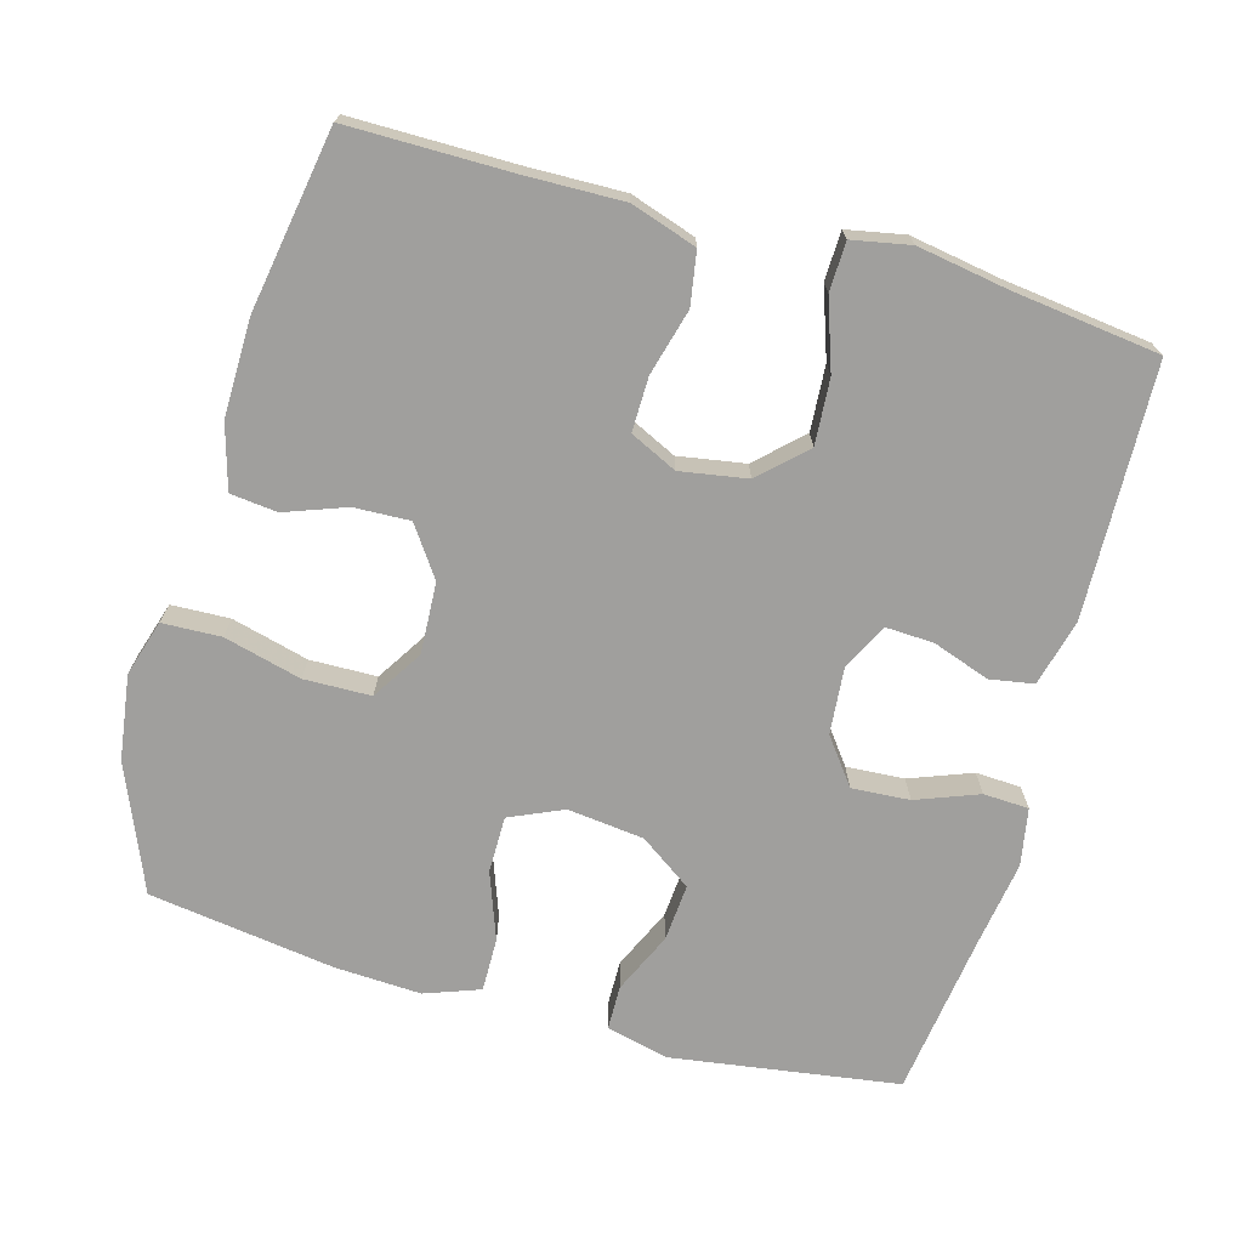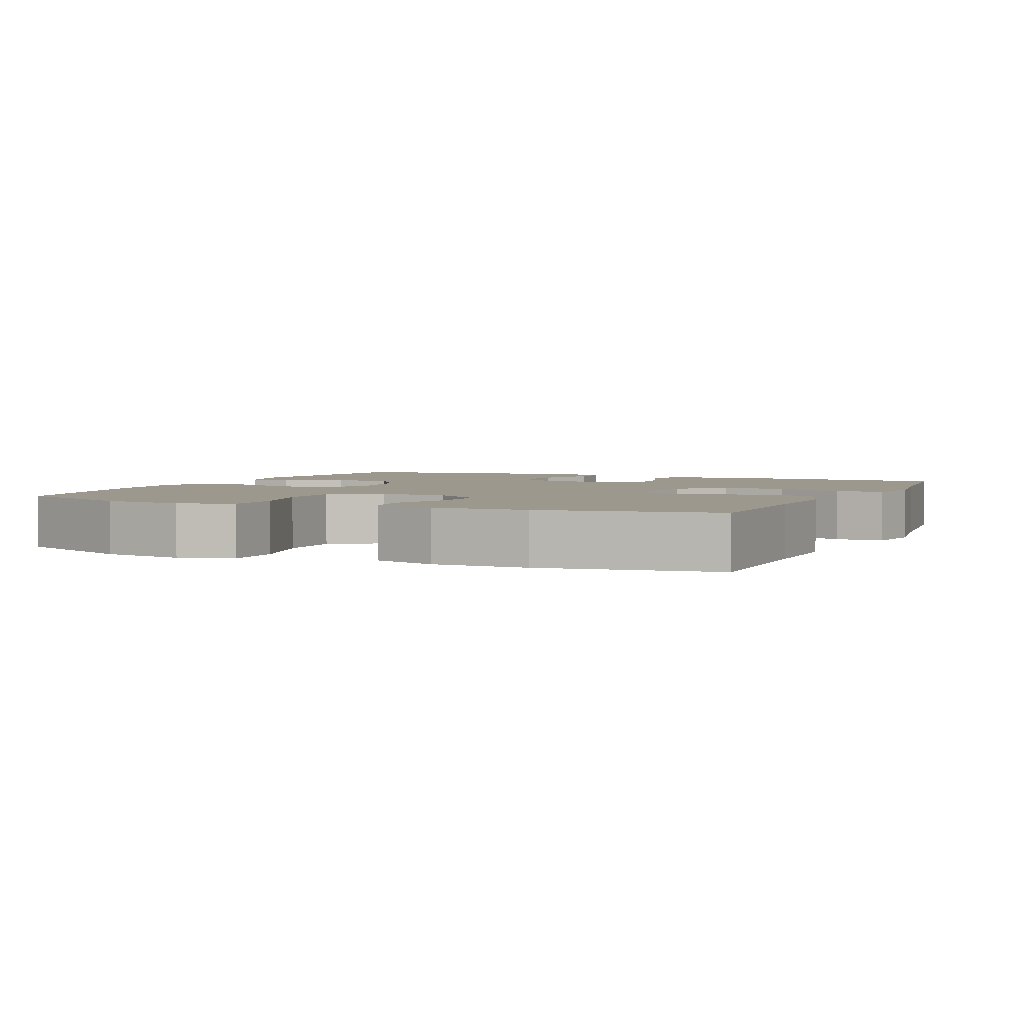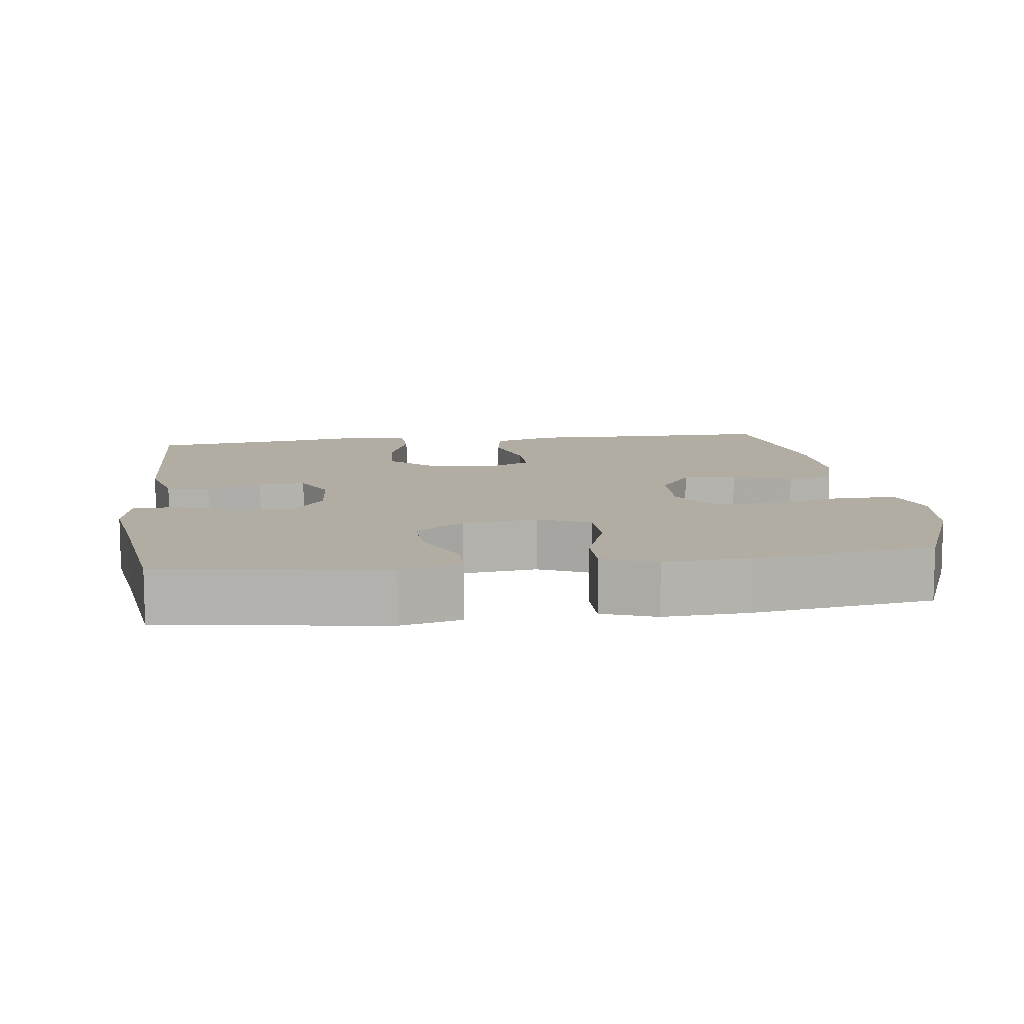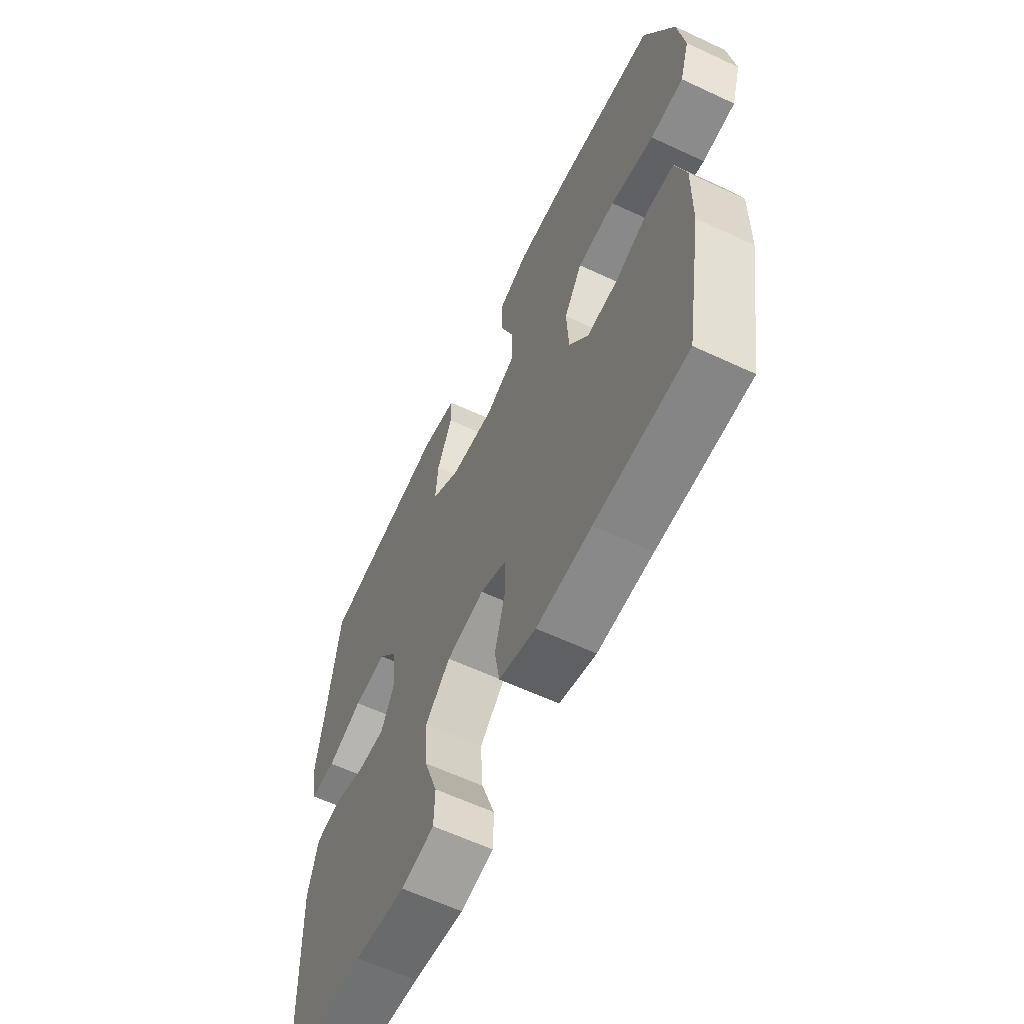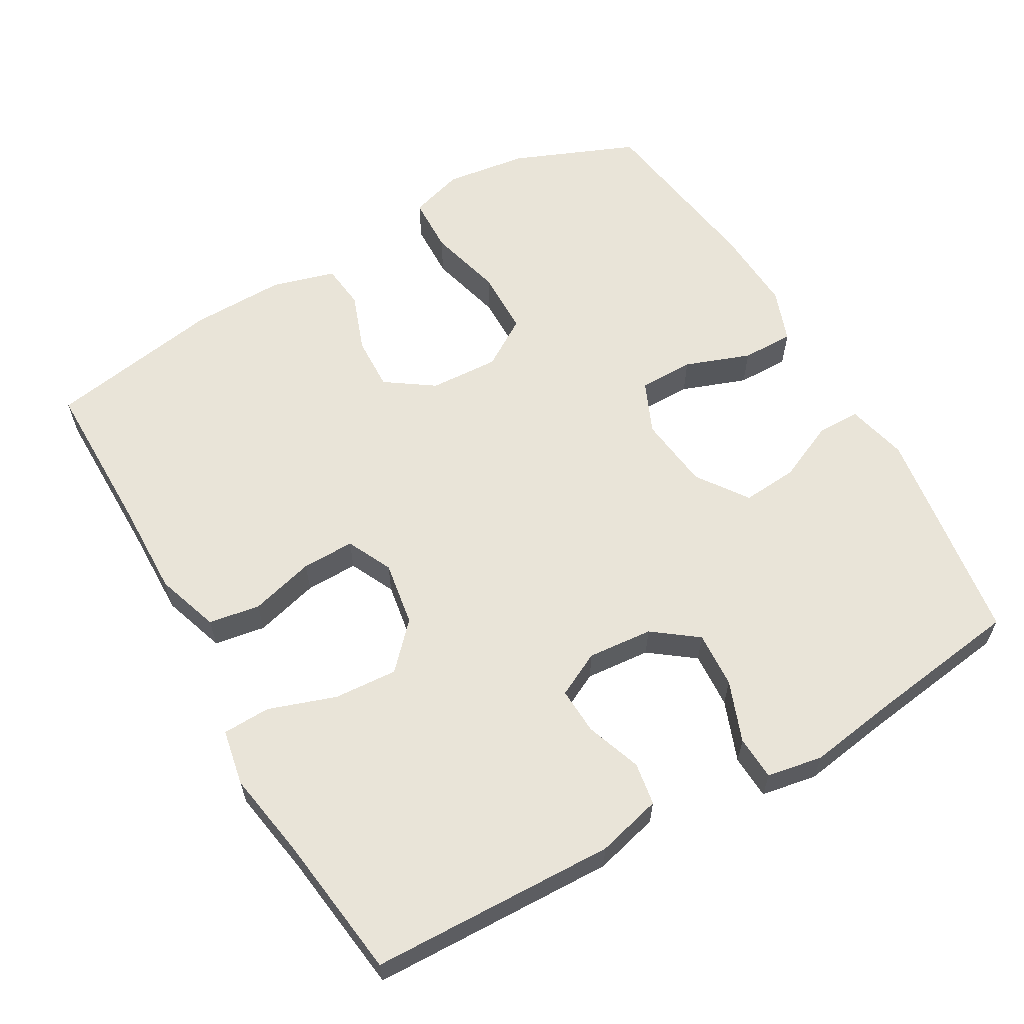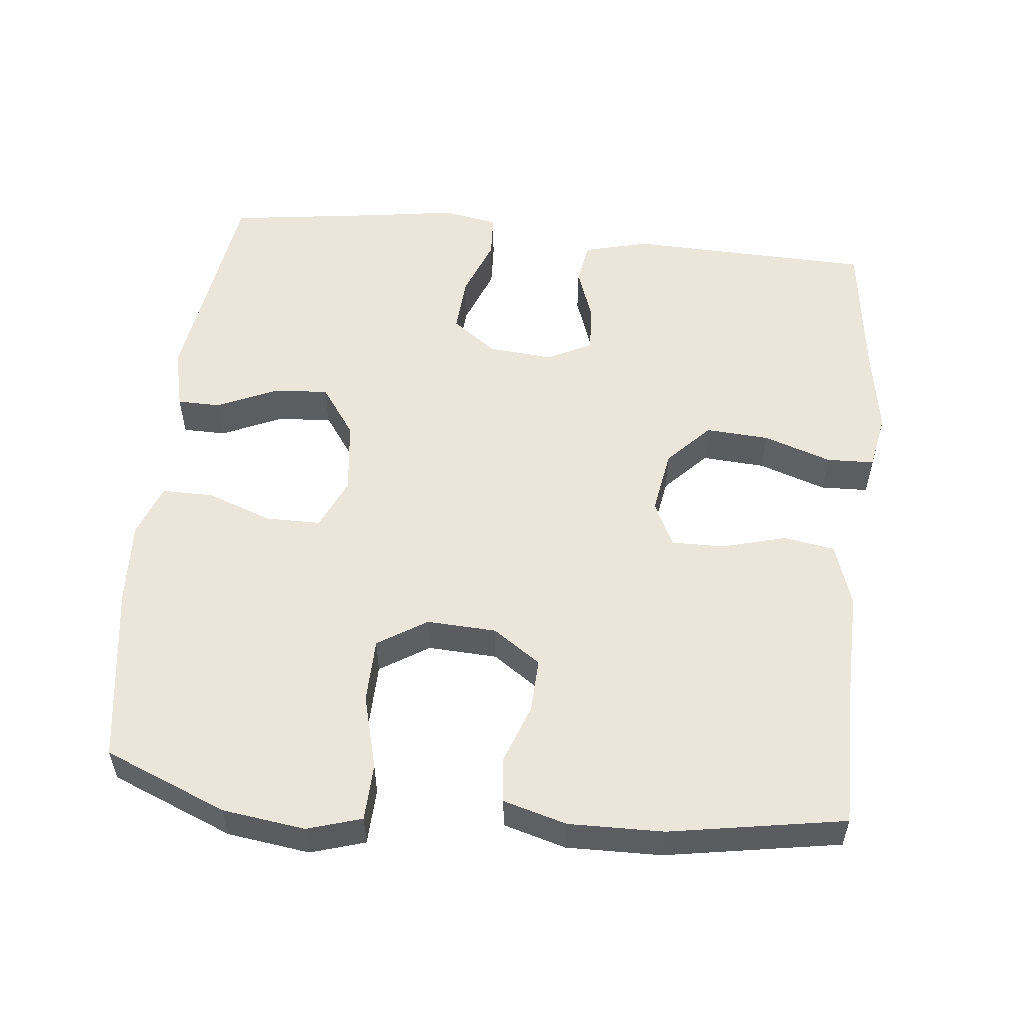
<metadata>
{"format":"obj","ext":"obj","renderer":"f3d","projection":"perspective","resolution":1024,"background":"white","views":[{"elev":-71.3,"azim":164.3,"up":"+Y"},{"elev":3.2,"azim":114.3,"up":"+Y"},{"elev":10.6,"azim":-7.6,"up":"+Y"},{"elev":-61.9,"azim":64.6,"up":"+Z"},{"elev":60.7,"azim":-120.0,"up":"+Y"},{"elev":54.4,"azim":95.9,"up":"+Y"}]}
</metadata>
<code>
v -0.5 0.07 0.5
v -0.195 0.07 0.545
v -0.11 0.07 0.525
v -0.109 0.07 0.465
v -0.146 0.07 0.383
v -0.152 0.07 0.306
v -0.082 0.07 0.257
v 0.021 0.07 0.245
v 0.093 0.07 0.277
v 0.093 0.07 0.353
v 0.06 0.07 0.443
v 0.059 0.07 0.515
v 0.133 0.07 0.542
v 0.25 0.07 0.536
v 0.5 0.07 0.5
v 0.57 0.07 0.331
v 0.586 0.07 0.217
v 0.563 0.07 0.142
v 0.484 0.07 0.139
v 0.38 0.07 0.166
v 0.29 0.07 0.164
v 0.247 0.07 0.096
v 0.252 0.07 0
v 0.298 0.07 -0.066
v 0.373 0.07 -0.063
v 0.455 0.07 -0.033
v 0.518 0.07 -0.04
v 0.543 0.07 -0.127
v 0.541 0.07 -0.258
v 0.5 0.07 -0.5
v 0.281 0.07 -0.5
v 0.15 0.07 -0.503
v 0.062 0.07 -0.474
v 0.05 0.07 -0.403
v 0.074 0.07 -0.314
v 0.075 0.07 -0.241
v 0.012 0.07 -0.211
v -0.078 0.07 -0.226
v -0.138 0.07 -0.283
v -0.132 0.07 -0.371
v -0.1 0.07 -0.464
v -0.102 0.07 -0.53
v -0.18 0.07 -0.545
v -0.301 0.07 -0.525
v -0.5 0.07 -0.5
v -0.511 0.07 -0.161
v -0.488 0.07 -0.071
v -0.429 0.07 -0.061
v -0.352 0.07 -0.088
v -0.287 0.07 -0.091
v -0.256 0.07 -0.029
v -0.264 0.07 0.061
v -0.31 0.07 0.122
v -0.388 0.07 0.117
v -0.472 0.07 0.085
v -0.533 0.07 0.088
v -0.547 0.07 0.165
v -0.529 0.07 0.284
v -0.5 0 0.5
v -0.195 0 0.545
v -0.11 0 0.525
v -0.109 0 0.465
v -0.146 0 0.383
v -0.152 0 0.306
v -0.082 0 0.257
v 0.021 0 0.245
v 0.093 0 0.277
v 0.093 0 0.353
v 0.06 0 0.443
v 0.059 0 0.515
v 0.133 0 0.542
v 0.25 0 0.536
v 0.5 0 0.5
v 0.57 0 0.331
v 0.586 0 0.217
v 0.563 0 0.142
v 0.484 0 0.139
v 0.38 0 0.166
v 0.29 0 0.164
v 0.247 0 0.096
v 0.252 0 0
v 0.298 0 -0.066
v 0.373 0 -0.063
v 0.455 0 -0.033
v 0.518 0 -0.04
v 0.543 0 -0.127
v 0.541 0 -0.258
v 0.5 0 -0.5
v 0.281 0 -0.5
v 0.15 0 -0.503
v 0.062 0 -0.474
v 0.05 0 -0.403
v 0.074 0 -0.314
v 0.075 0 -0.241
v 0.012 0 -0.211
v -0.078 0 -0.226
v -0.138 0 -0.283
v -0.132 0 -0.371
v -0.1 0 -0.464
v -0.102 0 -0.53
v -0.18 0 -0.545
v -0.301 0 -0.525
v -0.5 0 -0.5
v -0.511 0 -0.161
v -0.488 0 -0.071
v -0.429 0 -0.061
v -0.352 0 -0.088
v -0.287 0 -0.091
v -0.256 0 -0.029
v -0.264 0 0.061
v -0.31 0 0.122
v -0.388 0 0.117
v -0.472 0 0.085
v -0.533 0 0.088
v -0.547 0 0.165
v -0.529 0 0.284
f 56 57 58
f 55 56 58
f 54 55 58
f 3 4 5
f 2 3 5
f 1 2 5
f 58 1 5
f 54 58 5
f 53 54 5
f 52 53 5 6
f 51 52 6 7
f 50 51 7 8
f 47 48 49
f 46 47 49
f 45 46 49
f 44 45 49
f 44 49 50
f 43 44 50
f 42 43 50
f 41 42 50
f 40 41 50
f 39 40 50
f 50 8 9
f 39 50 9
f 38 39 9
f 33 34 35
f 32 33 35
f 31 32 35
f 31 35 36
f 30 31 36
f 29 30 36
f 28 29 36
f 27 28 36
f 26 27 36
f 25 26 36
f 24 25 36 37
f 18 19 20
f 17 18 20
f 16 17 20
f 15 16 20
f 14 15 20
f 13 14 20
f 12 13 20
f 11 12 20
f 10 11 20
f 9 10 20 21
f 38 9 21 22
f 23 24 37 38
f 22 23 38
f 116 115 114
f 116 114 113
f 116 113 112
f 63 62 61
f 63 61 60
f 63 60 59
f 63 59 116
f 63 116 112
f 63 112 111
f 64 63 111 110
f 65 64 110 109
f 66 65 109 108
f 107 106 105
f 107 105 104
f 107 104 103
f 107 103 102
f 108 107 102
f 108 102 101
f 108 101 100
f 108 100 99
f 108 99 98
f 108 98 97
f 67 66 108
f 67 108 97
f 67 97 96
f 93 92 91
f 93 91 90
f 93 90 89
f 94 93 89
f 94 89 88
f 94 88 87
f 94 87 86
f 94 86 85
f 94 85 84
f 94 84 83
f 95 94 83 82
f 78 77 76
f 78 76 75
f 78 75 74
f 78 74 73
f 78 73 72
f 78 72 71
f 78 71 70
f 78 70 69
f 78 69 68
f 79 78 68 67
f 80 79 67 96
f 96 95 82 81
f 96 81 80
f 1 59 60 2
f 2 60 61 3
f 3 61 62 4
f 4 62 63 5
f 5 63 64 6
f 6 64 65 7
f 7 65 66 8
f 8 66 67 9
f 9 67 68 10
f 10 68 69 11
f 11 69 70 12
f 12 70 71 13
f 13 71 72 14
f 14 72 73 15
f 15 73 74 16
f 16 74 75 17
f 17 75 76 18
f 18 76 77 19
f 19 77 78 20
f 20 78 79 21
f 21 79 80 22
f 22 80 81 23
f 23 81 82 24
f 24 82 83 25
f 25 83 84 26
f 26 84 85 27
f 27 85 86 28
f 28 86 87 29
f 29 87 88 30
f 30 88 89 31
f 31 89 90 32
f 32 90 91 33
f 33 91 92 34
f 34 92 93 35
f 35 93 94 36
f 36 94 95 37
f 37 95 96 38
f 38 96 97 39
f 39 97 98 40
f 40 98 99 41
f 41 99 100 42
f 42 100 101 43
f 43 101 102 44
f 44 102 103 45
f 45 103 104 46
f 46 104 105 47
f 47 105 106 48
f 48 106 107 49
f 49 107 108 50
f 50 108 109 51
f 51 109 110 52
f 52 110 111 53
f 53 111 112 54
f 54 112 113 55
f 55 113 114 56
f 56 114 115 57
f 57 115 116 58
f 58 116 59 1

</code>
